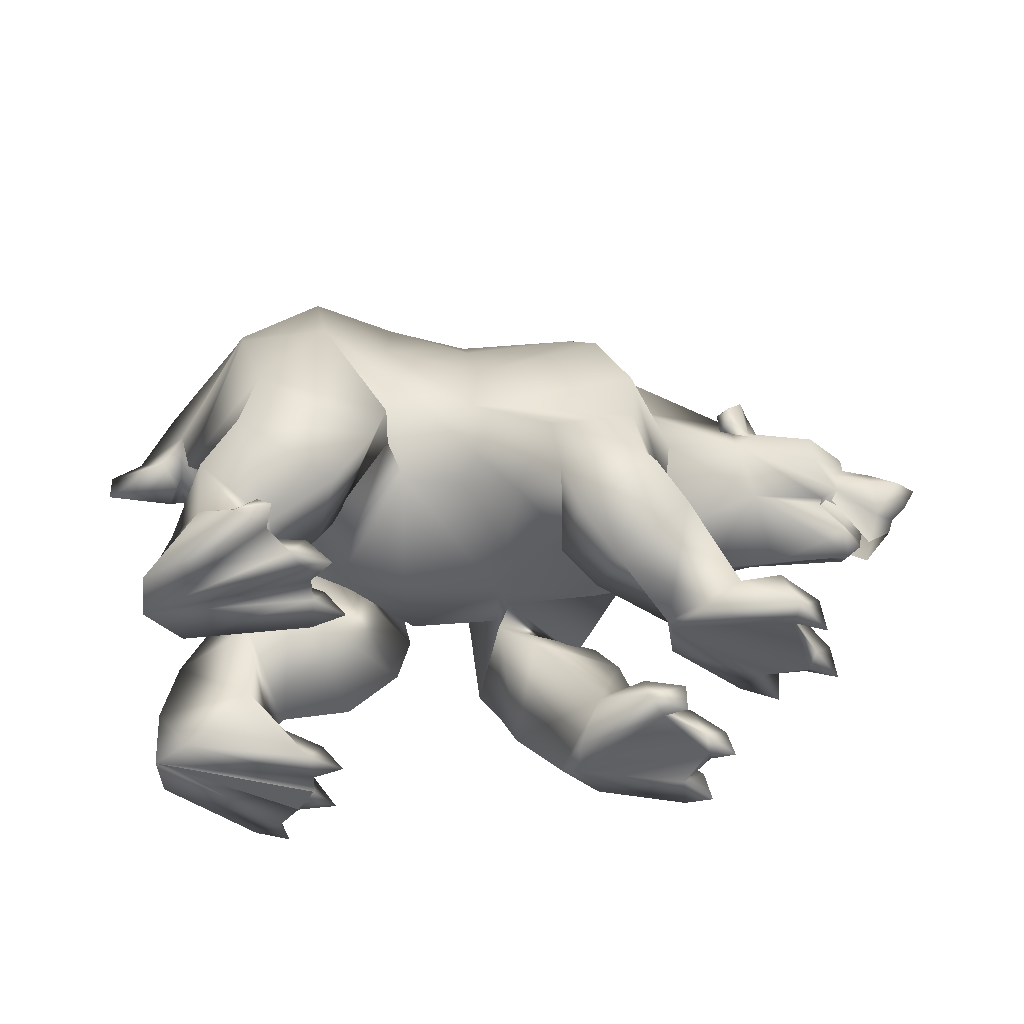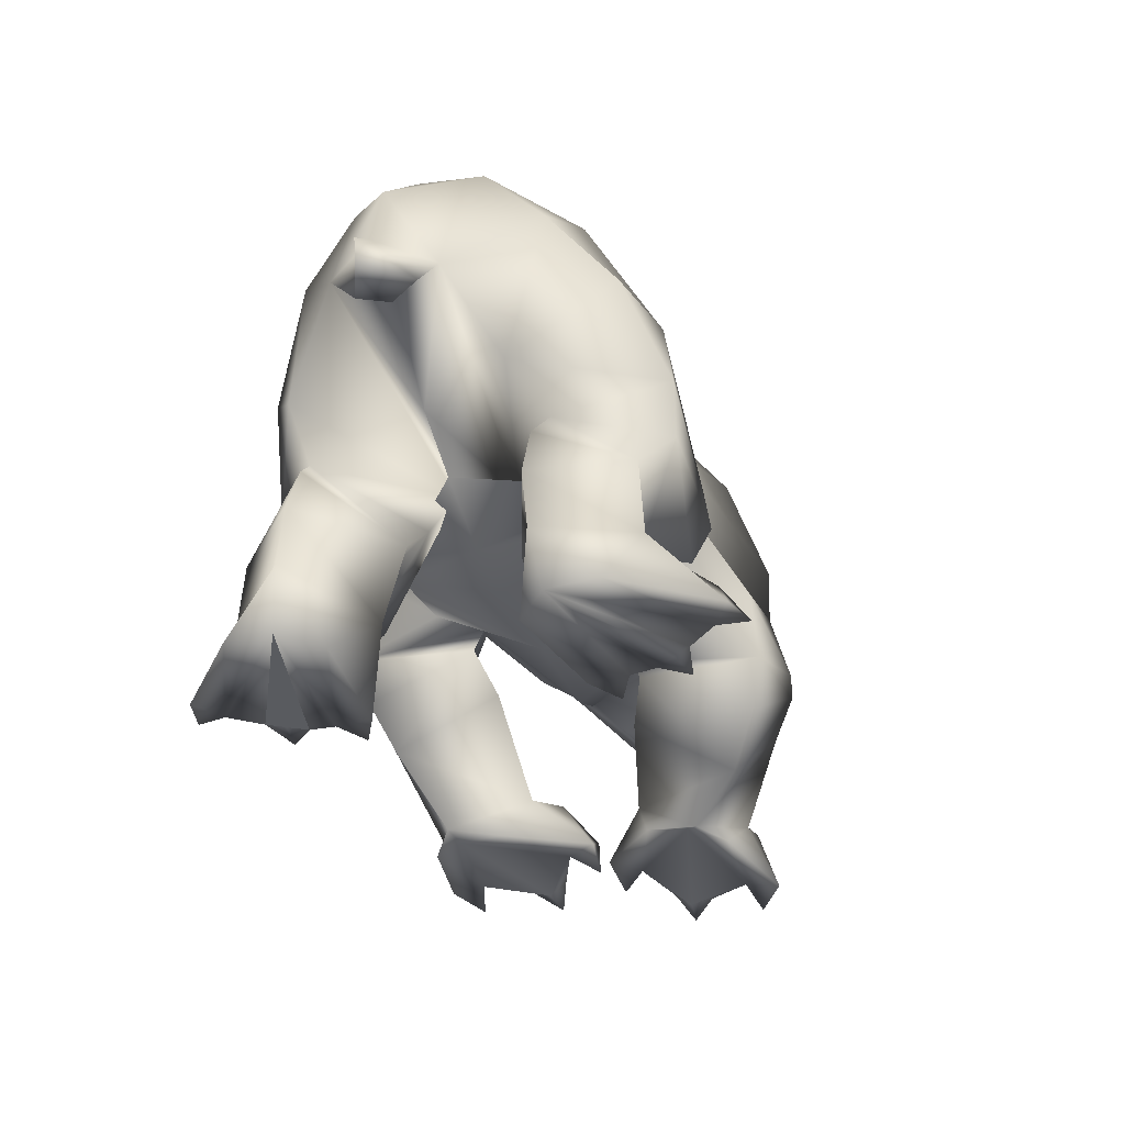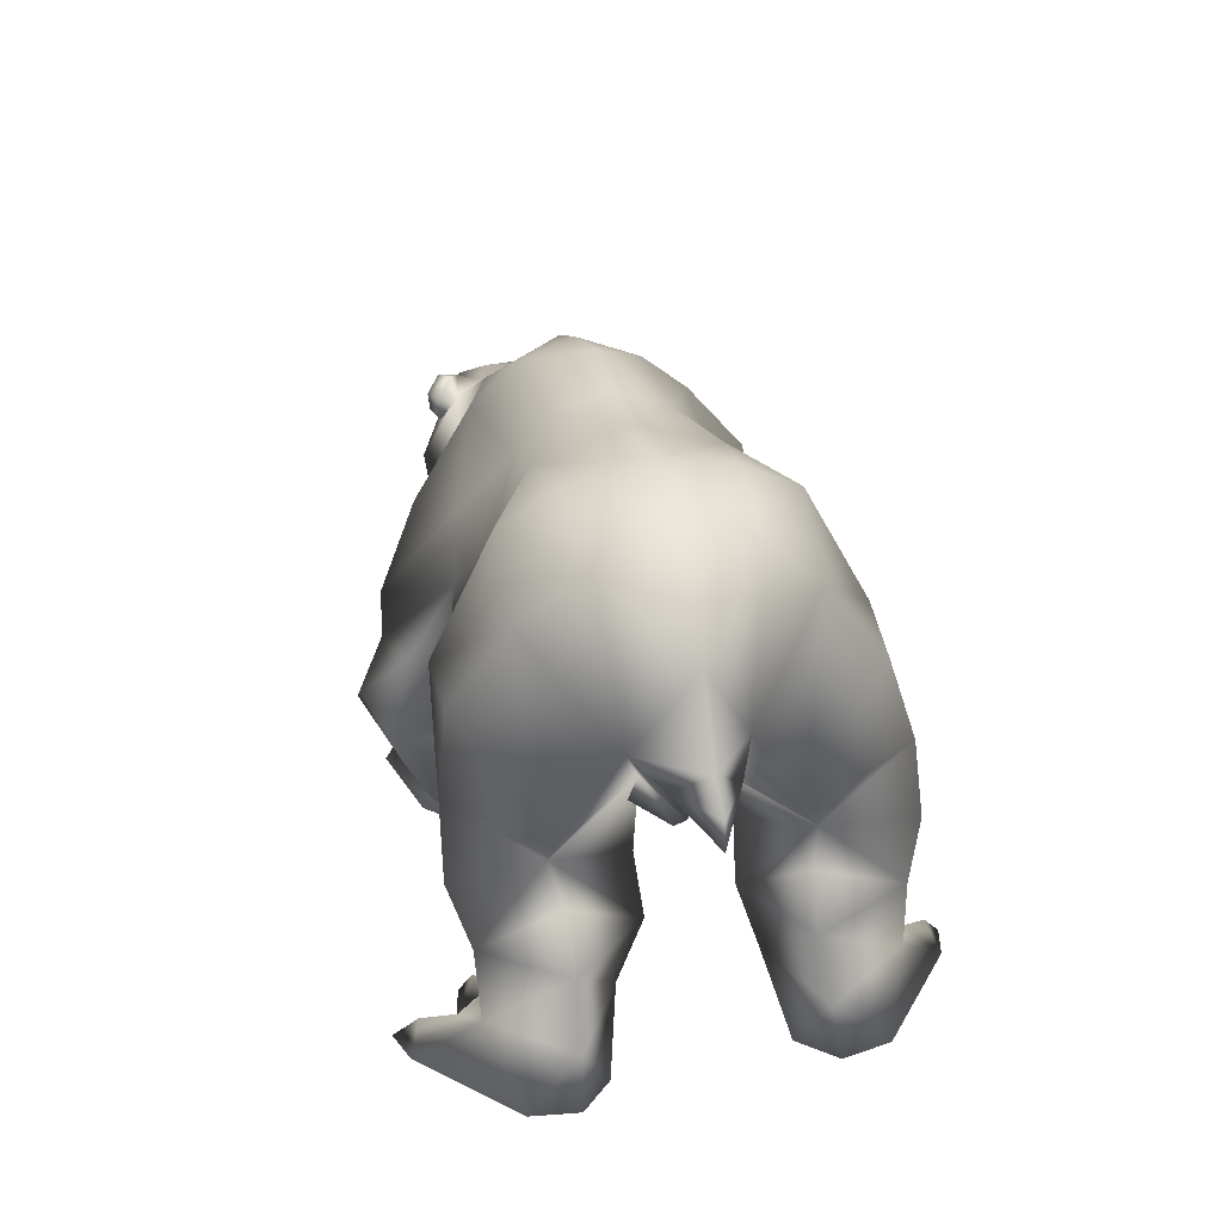
<metadata>
{"format":"obj","ext":"obj","renderer":"f3d","projection":"perspective","resolution":1024,"background":"white","views":[{"elev":-45.1,"azim":-0.3,"up":"+Z"},{"elev":-32.0,"azim":-69.2,"up":"+Z"},{"elev":29.6,"azim":-103.5,"up":"+Z"}]}
</metadata>
<code>
o bear_mesh1_mesh1-geometry
v -0.3965 0.3776 -0.05258
v -0.3687 0.3253 -0.05628
v -0.8431 0.1895 -0.05282
v -0.4229 0.4261 -0.049
v 1.043 0.125 1.008
v 1.051 0.1746 0.9569
v 0.9896 0.2111 1.006
v 1.241 0.08018 0.9955
v 1.07 0.05628 1.046
v 1.041 0.1214 1.08
v 0.9666 0.1333 1.046
v 1.009 -0.06875 1.108
v 0.8048 -0.0763 1.243
v 0.6411 0.1126 1.244
v 0.5966 0.1934 0.92
v 0.4639 0.1876 1.249
v 0.4076 0.07784 1.386
v 0.05371 0.05985 1.401
v 0.2286 -0.09941 1.482
v 0.02617 -0.09554 1.459
v -0.1743 -0.08531 1.457
v -0.1632 0.1548 1.372
v -0.4211 -0.07588 1.489
v -0.4086 0.1377 1.425
v -0.3911 0.2893 1.335
v -0.6788 0.124 1.362
v -0.6156 0.2982 1.197
v -0.8632 0.08953 0.9786
v -0.7681 0.2374 0.6868
v -0.3588 -0.0675 0.5762
v -0.6482 0.2274 0.5677
v -0.3881 0.4432 0.6055
v -0.479 0.4336 0.9203
v -0.2978 0.4398 0.9438
v -0.1703 0.2563 1.176
v 0.07877 0.1509 1.28
v 0.1083 0.2909 1.13
v 0.04774 0.3148 0.9517
v 0.3778 0.458 0.7747
v 0.4721 0.3444 0.9851
v 0.6073 0.2498 0.7345
v 0.9788 0.2355 0.8686
v 0.9501 0.1864 0.9884
v 0.9454 0.1884 1.049
v 0.9849 0.2163 1.055
v 0.9869 0.1514 1.101
v 1.026 0.1777 1.095
v 1.248 0.05378 0.9372
v 1.336 -0.01885 0.9229
v 1.332 -0.01446 0.9596
v 1.21 0.008883 1.026
v 1.138 -0.0803 1.054
v 1.049 -0.1941 1.017
v 0.9501 -0.2476 1.001
v 0.6004 -0.2829 1.195
v 0.6329 -0.0929 1.352
v 0.4353 -0.09099 1.43
v 0.4144 -0.2636 1.366
v 0.07744 -0.2597 1.372
v -0.1604 -0.3309 1.375
v -0.4139 -0.2948 1.442
v -0.689 -0.2679 1.379
v -0.6922 -0.07033 1.409
v -0.907 -0.07375 1.203
v -0.8355 -0.2107 0.9762
v -0.986 -0.08153 0.977
v -0.8913 -0.1767 0.8895
v -1.072 -0.08202 0.9145
v -1.068 -0.08601 0.8249
v -0.8552 -0.08942 0.8673
v -0.8867 0.001203 0.8817
v -0.8441 -0.08774 0.9126
v -0.6698 -0.1065 0.6439
v -0.5237 -0.1143 0.5279
v -0.1161 0.2014 0.5902
v -0.305 -0.1064 0.4346
v -0.07657 0.2172 0.5366
v -0.1689 0.3664 0.9062
v 0.194 0.2315 0.5756
v 0.1046 0.4338 0.7096
v 0.3448 0.4663 0.6547
v 0.4577 0.2549 0.457
v 0.2382 0.0992 0.5292
v 0.4377 0.2972 0.4801
v 0.2031 0.1154 0.4424
v 0.1392 0.4674 0.4437
v 0.2087 0.4442 0.3352
v 0.4099 0.5335 0.44
v 0.3498 0.5358 0.4851
v 0.2026 -0.09516 0.4041
v 0.5081 -0.0961 0.387
v 0.7635 -0.04174 0.513
v 0.732 0.109 0.6112
v 1.035 0.1338 0.7303
v 1.255 0.04304 0.7711
v 1.309 0.05461 0.8099
v 1.311 0.0126 0.8938
v 1.423 -0.04244 0.9093
v 1.325 -0.0778 0.9169
v 1.337 -0.08179 0.9401
v 1.327 -0.1374 0.9075
v 1.321 -0.1502 0.942
v 1.216 -0.2348 0.954
v 1.228 -0.1957 0.9012
v 1.014 -0.2808 0.9151
v 0.9633 -0.3139 0.8401
v 1.29 -0.1759 0.7798
v 1.239 -0.1574 0.7598
v 1.016 -0.2161 0.7094
v 0.7357 -0.3819 0.7645
v 0.7786 -0.2005 0.5933
v 0.4049 -0.3074 0.4276
v 0.7101 -0.4181 0.5241
v 0.6042 -0.6628 0.7639
v 0.6016 -0.6592 0.5989
v 0.1193 -0.5288 0.7876
v 0.3587 -0.6687 0.5513
v 0.2625 -0.435 0.5084
v -0.1599 -0.5604 0.8952
v -0.0886 -0.4165 0.5742
v 0.8692 -0.01286 0.5817
v 1.081 -0.04009 0.5834
v 1.249 -0.1057 0.6236
v 1.317 -0.06411 0.5879
v 1.257 -0.01499 0.6289
v 1.313 0.01167 0.6403
v 1.242 0.04093 0.7222
v 1.21 -0.06038 0.7682
v 1.23 -0.05569 0.804
v 1.418 -0.1187 0.7249
v 1.411 -0.06412 0.7571
v 1.427 -0.004883 0.7396
v 1.479 -0.06885 0.7511
v 1.524 -0.0788 0.7991
v 1.496 -0.1447 0.8442
v 1.409 -0.1575 0.8372
v 1.268 -0.178 0.7291
v 1.384 -0.09574 0.6239
v 1.462 -0.06093 0.7001
v 1.392 0.003745 0.6381
v 1.289 0.07249 0.7616
v 1.422 0.005133 0.8583
v 1.506 -0.02273 0.8601
v 1.56 -0.08978 0.8618
v 1.414 -0.08435 0.9112
v 1.416 -0.1252 0.8986
v 1.297 -0.1559 0.871
v 1.231 -0.1609 0.7251
v 1.301 -0.143 0.6345
v 1.36 -0.07051 0.6268
v 1.361 -0.07168 0.645
v 1.315 -0.005719 0.6677
v 1.305 -0.069 0.69
v 1.305 -0.1294 0.6642
v 1.371 -0.07401 0.6832
v 1.335 -0.1237 0.7302
v 1.254 -0.155 0.7556
v 1.342 -0.02133 0.7283
v 1.265 0.02572 0.7524
v 0.9802 -0.03216 0.6481
v 0.3837 -0.6803 0.3587
v 0.3952 -0.3201 0.3637
v 0.6803 -0.4601 0.4977
v 0.6117 -0.7106 0.4085
v 0.6602 -0.6983 0.3616
v 0.4365 -0.6418 0.23
v 0.5533 -0.5453 0.1053
v 0.4968 -0.267 0.2723
v 0.7507 -0.4099 0.4534
v 0.6986 -0.4521 0.5266
v 0.7518 -0.6161 0.2783
v 0.692 -0.3838 0.01971
v 0.9009 -0.4799 0.09134
v 0.7728 -0.4527 -0.002489
v 0.7097 -0.3515 0.02541
v 1.05 -0.4223 -0.01954
v 1.114 -0.2321 -0.02846
v 1.127 -0.2937 -0.01406
v 1.196 -0.218 -0.04695
v 1.179 -0.2413 0.04551
v 1.109 -0.1819 0.00724
v 1.085 -0.2798 0.1542
v 1.055 -0.3618 0.06834
v 0.9291 -0.3138 0.1989
v 1.019 -0.4756 0.1192
v 0.779 -0.1809 0.1501
v 0.9412 -0.1412 0.1842
v 0.9342 -0.03104 0.06588
v 1.053 -0.06375 0.1044
v 0.98 -0.1204 0.04255
v 1.016 -0.1946 0.1013
v 0.7158 -0.2272 0.04441
v 1.044 -0.04468 0.01173
v 1.056 -0.5229 -0.037
v 1.121 -0.4651 0.02839
v 1.137 -0.4482 -0.07077
v -0.09602 -0.09538 0.4224
v -0.1382 -0.4996 0.6467
v -0.3439 -0.6565 0.9932
v -0.1326 -0.6898 0.5821
v -0.5155 -0.7348 0.6816
v -0.1623 -0.7159 0.4471
v -0.5559 -0.7506 0.4753
v -0.2695 -0.6921 0.284
v -0.4531 -0.6071 0.1994
v -0.6613 -0.6826 0.355
v -0.485 -0.5875 0.1648
v -0.6425 -0.6906 0.1532
v -0.5372 -0.7263 0.1275
v -0.5131 -0.8521 -0.001852
v -0.7831 -0.6233 -0.03793
v -0.4299 -0.7931 -0.009854
v -0.7999 -0.487 -0.05322
v -0.3709 -0.7089 -0.02029
v -0.3455 -0.66 -0.02609
v -0.3189 -0.6074 -0.03219
v -0.3165 -0.5331 -0.03771
v -0.6961 -0.39 -0.05881
v -0.3285 -0.4273 -0.04694
v -0.4845 -0.3567 0.09448
v -0.8086 -0.4511 0.128
v -0.768 -0.419 0.3197
v -0.7092 -0.4183 0.4748
v -0.46 -0.2972 0.2796
v -0.6441 -0.4476 0.5565
v -0.7641 -0.3687 0.6759
v -0.3074 -0.2275 0.5782
v -0.6438 -0.4301 1.224
v -0.403 -0.4532 1.361
v -0.6023 -0.6207 0.9799
v -0.1669 -0.4409 1.153
v 0.1349 -0.5254 0.9447
v 0.5082 -0.5737 1.032
v 0.6569 -0.3491 0.9542
v 0.9155 -0.2831 0.9364
v 0.9088 -0.2992 0.9935
v 0.9495 -0.3171 0.9478
v 1.013 -0.2449 0.9681
v 1.195 -0.1699 1.003
v 1.295 -0.08498 0.9907
v 1.01 -0.2575 1.038
v 0.9876 -0.3123 1.039
v 0.9525 -0.2823 1.051
v 0.943 -0.3334 0.9931
v 0.4363 -0.3958 1.253
v 0.09638 -0.3632 1.228
v -0.3491 -0.3197 0.4093
v -0.4169 -0.476 0.1031
v -0.44 -0.6052 0.1303
v -0.4617 -0.8173 0.07628
v -0.4111 -0.8807 -0.005571
v -0.338 -0.6553 0.07779
v -0.2551 -0.6805 -0.03373
v -0.2925 -0.4818 0.0388
v -0.2268 -0.4835 -0.05025
v 0.5181 0.2909 0.5021
v 0.5918 0.2612 0.4014
v 0.3168 0.0838 0.3477
v 0.2609 0.3761 0.1912
v 0.5022 0.4708 0.2875
v 0.6684 0.1911 0.1324
v 0.5145 0.0548 0.09711
v 0.6494 0.01019 0.1309
v 0.654 -0.08092 -0.002264
v 0.453 0.123 -0.03002
v 0.396 0.2672 -0.01219
v 0.6021 0.3686 0.05161
v 0.741 0.3478 0.1187
v 0.7779 0.2418 0.05376
v 0.8 0.1468 0.1288
v 0.7333 0.07294 0.06259
v 0.7033 0.009372 -0.006836
v 0.7677 -0.05834 0.05231
v 0.7678 -0.06266 -0.04229
v 0.4516 0.2489 -0.03233
v 0.8419 0.1257 -0.05574
v 0.7814 0.3146 -0.02202
v 0.8541 0.1841 -0.03193
v 0.9008 0.1217 0.0206
v 0.8339 0.071 -0.02603
v 0.9221 0.1123 -0.0733
v 0.8494 0.3473 0.03525
v 0.8706 0.3453 -0.06435
v 0.7911 0.4164 -0.02529
v 0.5159 0.3511 -0.0315
v -0.08496 0.2361 0.4783
v -0.1218 0.2442 0.3429
v -0.4518 -0.03077 0.4202
v -0.271 0.2574 0.2079
v -0.4711 0.2413 0.1624
v -0.4733 0.4509 0.4133
v -0.6165 0.4082 0.3112
v -0.7401 0.2037 0.4846
v -0.5759 -0.0295 0.3027
v -0.814 0.1989 0.3319
v -0.6555 0.3992 0.1207
v -0.5163 0.2714 0.1378
v -0.558 0.0386 0.1004
v -0.8546 0.1902 0.1355
v -0.74 0.09607 -0.05579
v -0.8335 0.3283 -0.04572
v -0.5676 0.5668 -0.03613
v -0.5875 0.4477 0.09995
v -0.4874 0.329 0.1078
v -0.4607 0.1991 0.08569
v -0.3734 0.1445 -0.06203
v -0.3642 0.2509 -0.05832
v -0.3384 0.2037 0.02503
v -0.2708 0.203 -0.06207
v -0.4838 0.5095 -0.04237
v -0.3889 0.3777 0.05659
v -0.304 0.3999 -0.0541
v -0.5155 0.537 0.04556
v -0.4643 0.5981 -0.03777
f 1 2 3
f 4 1 3
f 5 6 7
f 5 8 6
f 5 9 8
f 9 5 10
f 11 9 10
f 11 12 9
f 11 13 12
f 11 14 13
f 15 14 11
f 16 14 15
f 16 17 14
f 18 17 16
f 17 18 19
f 18 20 19
f 18 21 20
f 22 21 18
f 22 23 21
f 22 24 23
f 25 24 22
f 25 26 24
f 27 26 25
f 26 27 28
f 29 28 27
f 28 29 30
f 29 31 30
f 29 32 31
f 29 33 32
f 29 27 33
f 27 34 33
f 27 25 34
f 34 25 35
f 25 22 35
f 35 22 36
f 22 18 36
f 36 18 16
f 37 36 16
f 37 35 36
f 35 37 38
f 38 37 39
f 37 40 39
f 37 16 40
f 16 15 40
f 40 15 39
f 15 41 39
f 41 15 42
f 15 11 42
f 11 6 42
f 43 6 11
f 43 7 6
f 44 7 43
f 44 45 7
f 45 44 46
f 46 44 11
f 44 43 11
f 11 10 46
f 47 46 10
f 45 46 47
f 47 5 45
f 10 5 47
f 45 5 7
f 42 6 48
f 6 8 48
f 8 49 48
f 8 50 49
f 8 51 50
f 8 9 51
f 9 52 51
f 9 12 52
f 12 53 52
f 12 54 53
f 12 13 54
f 13 55 54
f 13 56 55
f 14 56 13
f 14 17 56
f 17 57 56
f 17 19 57
f 57 19 58
f 19 59 58
f 20 59 19
f 21 59 20
f 21 60 59
f 21 23 60
f 23 61 60
f 23 62 61
f 63 62 23
f 64 62 63
f 64 65 62
f 66 65 64
f 66 67 65
f 68 67 66
f 69 67 68
f 69 70 67
f 71 70 69
f 72 70 71
f 72 67 70
f 72 65 67
f 65 72 73
f 28 73 72
f 28 30 73
f 73 30 74
f 75 74 30
f 74 75 76
f 75 77 76
f 34 77 75
f 34 78 77
f 34 35 78
f 78 35 38
f 78 38 79
f 38 80 79
f 80 38 81
f 38 39 81
f 81 39 82
f 82 39 41
f 83 82 41
f 83 84 82
f 84 83 85
f 86 85 83
f 86 87 85
f 87 86 88
f 86 89 88
f 86 80 89
f 80 86 79
f 86 83 79
f 79 83 90
f 90 83 91
f 83 92 91
f 83 93 92
f 83 41 93
f 41 94 93
f 41 42 94
f 42 95 94
f 42 96 95
f 42 48 96
f 48 97 96
f 48 49 97
f 97 49 98
f 49 99 98
f 100 99 49
f 100 101 99
f 102 101 100
f 103 101 102
f 103 104 101
f 105 104 103
f 106 104 105
f 106 107 104
f 106 108 107
f 106 109 108
f 110 109 106
f 109 110 111
f 111 110 112
f 112 110 113
f 114 113 110
f 114 115 113
f 116 115 114
f 116 117 115
f 116 118 117
f 119 118 116
f 120 118 119
f 90 118 120
f 90 112 118
f 90 91 112
f 92 112 91
f 92 111 112
f 121 111 92
f 121 109 111
f 122 109 121
f 122 123 109
f 122 124 123
f 122 125 124
f 94 125 122
f 94 126 125
f 94 127 126
f 94 95 127
f 95 128 127
f 129 128 95
f 129 108 128
f 129 107 108
f 129 130 107
f 129 131 130
f 132 131 129
f 132 133 131
f 134 133 132
f 134 130 133
f 135 130 134
f 136 130 135
f 107 130 136
f 137 130 107
f 137 138 130
f 130 138 139
f 133 130 139
f 131 133 130
f 133 139 132
f 132 139 140
f 141 132 140
f 141 96 132
f 96 132 129
f 96 142 132
f 97 142 96
f 97 98 142
f 98 143 142
f 143 98 144
f 98 145 144
f 98 99 145
f 99 146 145
f 99 101 146
f 147 146 101
f 147 136 146
f 147 107 136
f 104 107 147
f 104 147 101
f 146 136 135
f 144 146 135
f 144 145 146
f 144 135 134
f 144 134 143
f 143 134 132
f 142 143 132
f 96 129 95
f 108 148 128
f 109 148 108
f 109 149 148
f 123 149 109
f 124 149 123
f 124 150 149
f 126 150 124
f 126 151 150
f 152 151 126
f 152 153 151
f 128 153 152
f 128 154 153
f 128 148 154
f 148 149 154
f 154 149 151
f 151 149 150
f 153 154 151
f 155 154 151
f 156 154 155
f 157 154 156
f 148 154 157
f 155 151 152
f 158 155 152
f 159 158 152
f 127 159 152
f 128 152 127
f 127 152 126
f 126 124 125
f 94 122 160
f 121 94 122
f 94 121 93
f 93 121 92
f 122 109 160
f 118 112 161
f 112 162 161
f 162 112 163
f 112 113 163
f 115 163 113
f 115 164 163
f 117 164 115
f 161 164 117
f 161 165 164
f 161 166 165
f 162 166 161
f 162 167 166
f 162 168 167
f 162 169 168
f 162 170 169
f 162 163 170
f 170 163 164
f 170 164 165
f 170 165 169
f 169 165 171
f 167 171 165
f 172 171 167
f 172 173 171
f 172 174 173
f 175 174 172
f 175 176 174
f 177 176 175
f 177 178 176
f 178 179 180
f 181 180 179
f 182 180 181
f 182 178 180
f 182 183 178
f 184 183 182
f 184 185 183
f 184 173 185
f 171 173 184
f 169 171 184
f 169 184 186
f 187 186 184
f 186 187 188
f 187 189 188
f 187 190 189
f 187 191 190
f 187 184 191
f 191 184 182
f 191 182 181
f 190 191 181
f 190 181 177
f 190 177 175
f 190 175 192
f 192 175 172
f 186 192 172
f 192 186 188
f 188 190 192
f 188 189 193
f 190 193 189
f 186 172 167
f 186 167 168
f 168 169 186
f 173 194 185
f 174 194 173
f 176 194 174
f 176 195 196
f 185 195 176
f 185 194 195
f 194 196 195
f 185 176 183
f 183 176 178
f 166 167 165
f 117 118 161
f 197 90 120
f 77 90 197
f 77 79 90
f 77 78 79
f 77 197 76
f 197 120 76
f 76 120 198
f 199 198 120
f 199 200 198
f 201 200 199
f 201 202 200
f 203 202 201
f 203 204 202
f 203 205 204
f 206 205 203
f 206 207 205
f 208 207 206
f 207 208 209
f 208 210 209
f 211 210 208
f 211 212 210
f 213 212 211
f 213 214 212
f 213 215 214
f 213 216 215
f 213 217 216
f 218 217 213
f 218 219 217
f 218 220 219
f 221 220 218
f 221 222 220
f 222 221 208
f 221 211 208
f 221 213 211
f 213 221 218
f 206 222 208
f 223 222 206
f 222 223 224
f 223 225 224
f 225 223 206
f 225 206 203
f 201 225 203
f 226 225 201
f 226 227 225
f 226 65 227
f 228 65 226
f 62 65 228
f 228 229 62
f 228 199 229
f 230 199 228
f 201 199 230
f 230 226 201
f 228 226 230
f 199 231 229
f 199 119 231
f 199 120 119
f 119 116 231
f 231 116 232
f 116 114 232
f 232 114 233
f 233 114 234
f 234 114 110
f 110 106 234
f 234 106 54
f 54 106 105
f 235 54 105
f 54 235 236
f 236 235 237
f 105 237 235
f 237 105 238
f 238 105 103
f 238 103 53
f 239 53 103
f 52 53 239
f 240 52 239
f 51 52 240
f 51 240 50
f 240 100 50
f 240 102 100
f 240 239 102
f 102 239 103
f 50 100 49
f 241 238 53
f 241 242 238
f 241 243 242
f 243 241 54
f 53 54 241
f 243 54 236
f 236 244 243
f 236 237 244
f 244 237 238
f 242 244 238
f 244 242 243
f 234 54 55
f 245 234 55
f 245 233 234
f 232 233 245
f 246 232 245
f 246 231 232
f 231 246 60
f 60 246 59
f 59 246 245
f 59 245 58
f 58 245 55
f 56 58 55
f 57 58 56
f 229 231 60
f 61 229 60
f 62 229 61
f 65 73 227
f 73 74 227
f 74 198 227
f 76 198 74
f 227 198 200
f 227 200 202
f 227 202 247
f 247 202 204
f 247 204 205
f 224 247 205
f 225 247 224
f 225 227 247
f 224 205 207
f 224 207 220
f 220 207 248
f 248 207 249
f 207 209 249
f 249 209 214
f 209 212 214
f 209 250 212
f 209 210 250
f 210 251 250
f 250 251 212
f 249 214 252
f 214 253 252
f 252 253 216
f 249 252 216
f 249 216 248
f 248 216 217
f 248 217 254
f 217 255 254
f 219 254 255
f 248 254 219
f 220 248 219
f 222 224 220
f 80 81 89
f 81 84 89
f 81 82 84
f 89 84 256
f 84 85 256
f 85 257 256
f 85 258 257
f 85 259 258
f 85 87 259
f 87 88 259
f 259 88 260
f 88 257 260
f 256 257 88
f 256 88 89
f 257 261 260
f 262 261 257
f 261 262 263
f 262 264 263
f 262 265 264
f 262 266 265
f 259 266 262
f 259 260 266
f 266 260 267
f 260 261 267
f 267 261 268
f 268 261 269
f 269 261 270
f 261 271 270
f 261 263 271
f 263 272 271
f 263 273 272
f 263 264 273
f 264 274 273
f 273 274 272
f 265 272 264
f 275 272 265
f 275 276 272
f 277 276 275
f 277 278 276
f 269 278 277
f 270 278 269
f 270 279 278
f 270 280 279
f 271 280 270
f 272 280 271
f 276 280 272
f 279 281 278
f 280 281 279
f 268 269 277
f 268 277 282
f 277 283 282
f 282 283 284
f 268 282 284
f 267 268 284
f 285 267 284
f 266 267 285
f 285 275 266
f 285 277 275
f 284 277 285
f 266 275 265
f 258 259 262
f 258 262 257
f 34 75 286
f 30 286 75
f 30 287 286
f 288 287 30
f 288 289 287
f 290 289 288
f 290 291 289
f 292 291 290
f 31 291 292
f 31 32 291
f 291 32 287
f 32 286 287
f 32 34 286
f 33 34 32
f 291 287 289
f 293 31 292
f 293 294 31
f 293 295 294
f 295 293 292
f 295 292 296
f 292 297 296
f 292 290 297
f 297 290 294
f 290 288 294
f 31 294 288
f 31 288 30
f 294 298 297
f 295 298 294
f 299 298 295
f 299 300 298
f 299 3 300
f 299 301 3
f 299 296 301
f 299 295 296
f 301 296 302
f 296 303 302
f 303 296 297
f 303 297 304
f 304 297 305
f 297 298 305
f 298 306 305
f 300 306 298
f 307 306 300
f 307 308 309
f 305 308 307
f 305 306 308
f 306 309 308
f 305 307 2
f 2 307 3
f 307 300 3
f 310 4 3
f 303 4 310
f 304 4 303
f 304 311 4
f 304 2 311
f 304 305 2
f 311 2 312
f 4 311 312
f 303 310 313
f 313 310 314
f 302 310 301
f 310 3 301
f 302 313 314
f 303 313 302
f 28 72 71
f 66 28 71
f 64 28 66
f 26 28 64
f 26 64 63
f 26 63 23
f 24 26 23
f 68 66 71
f 69 68 71
f 179 178 177
f 181 179 177
f 188 193 190
f 176 196 194
f 212 251 210
f 215 253 214
f 216 253 215
f 219 255 217
f 272 274 264
f 276 281 280
f 278 281 276
f 284 283 277
f 307 309 306
f 1 312 2
f 312 1 4
f 314 310 302

</code>
